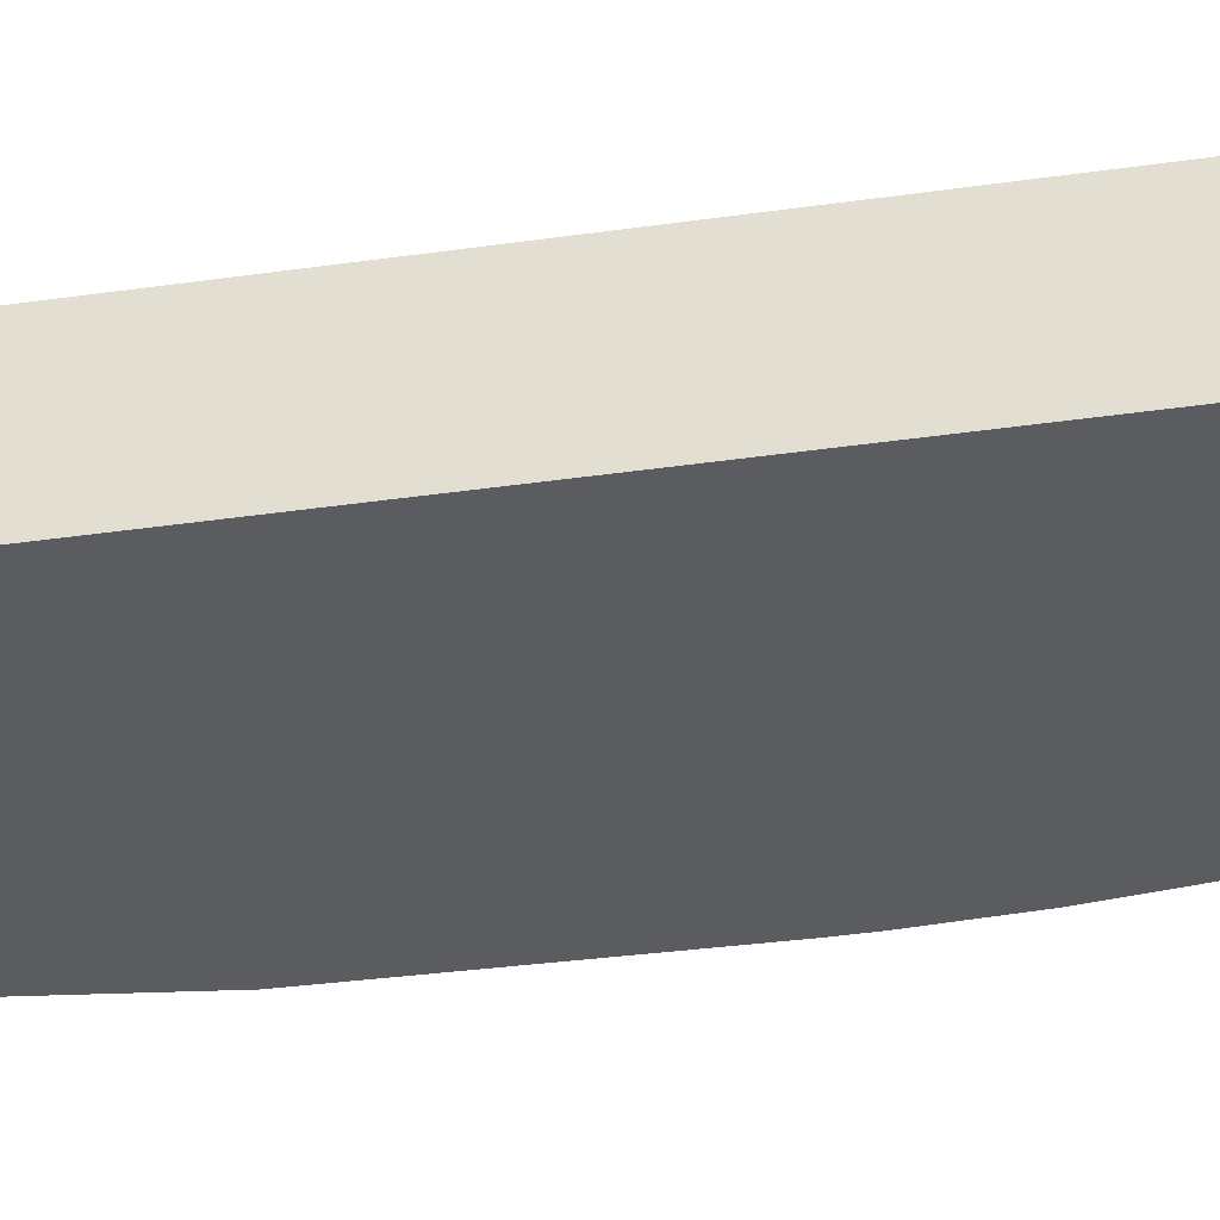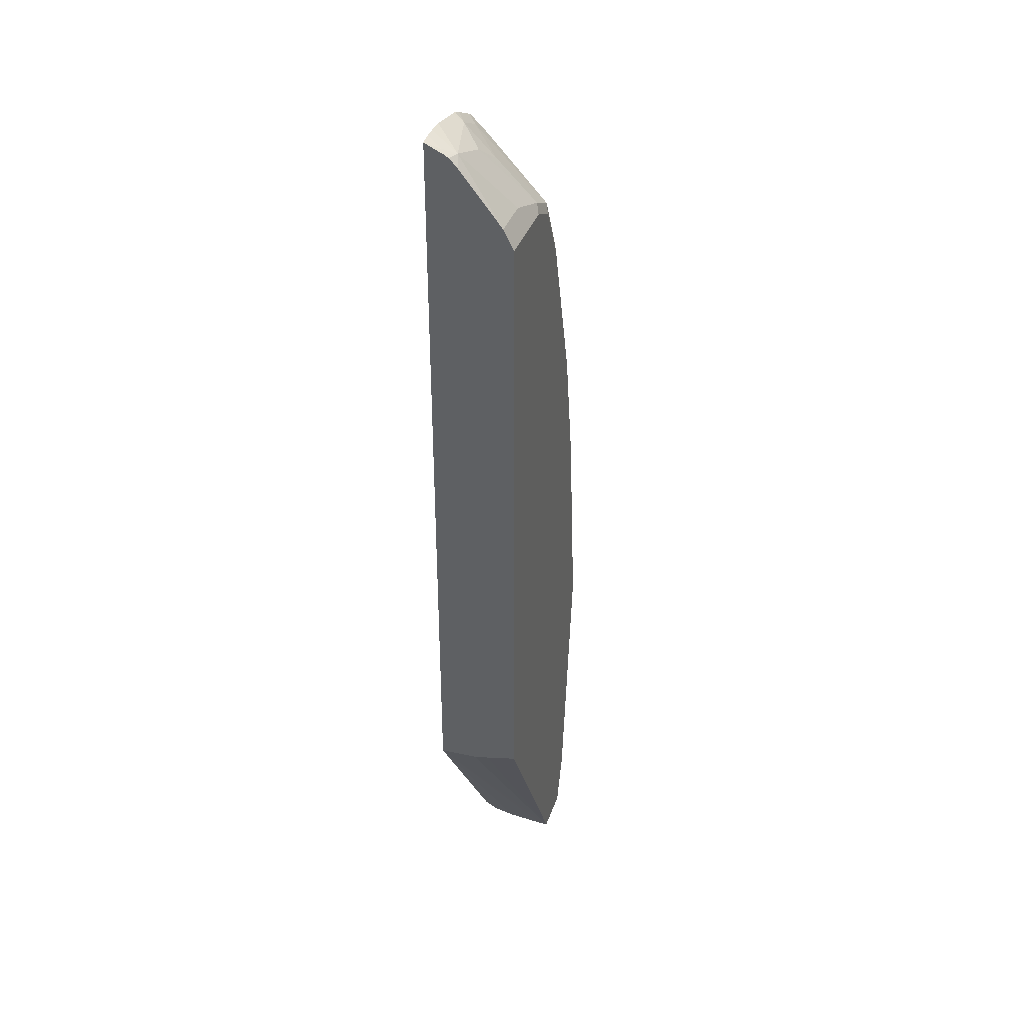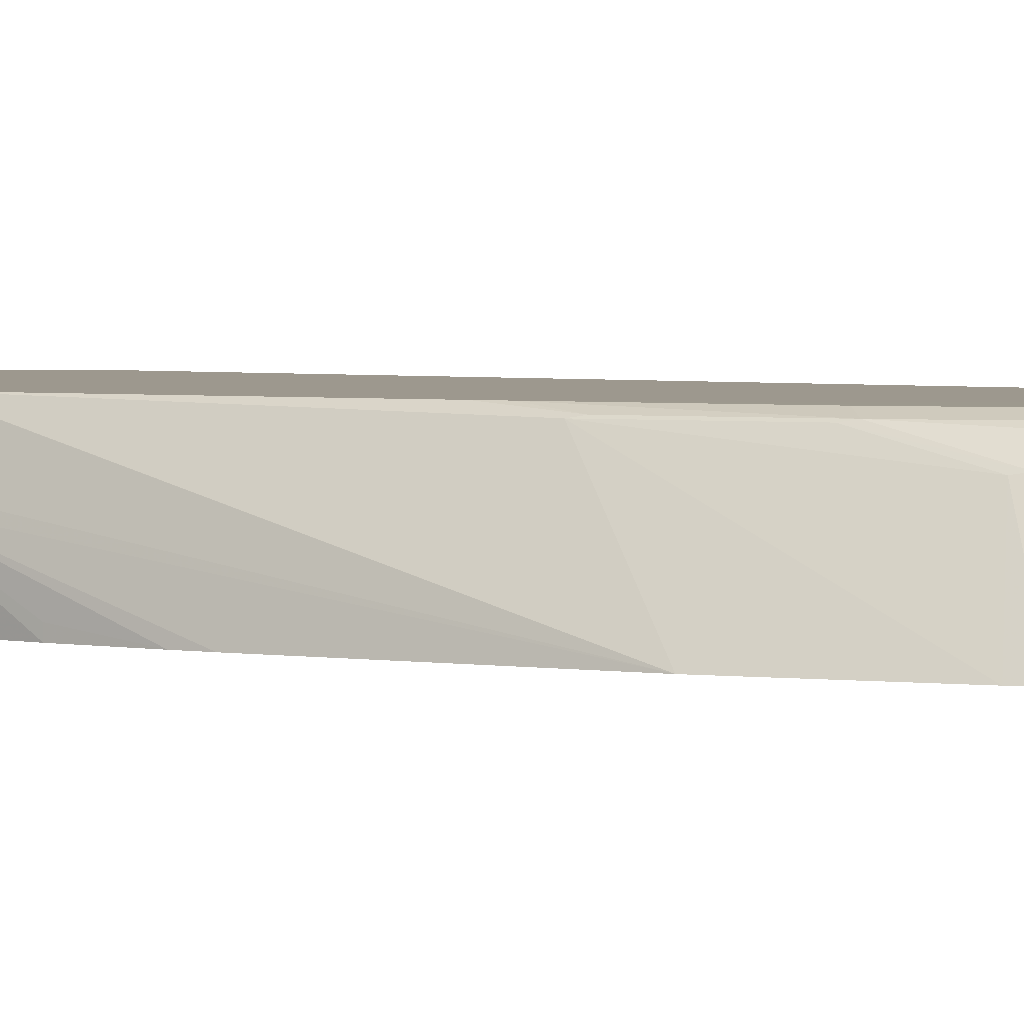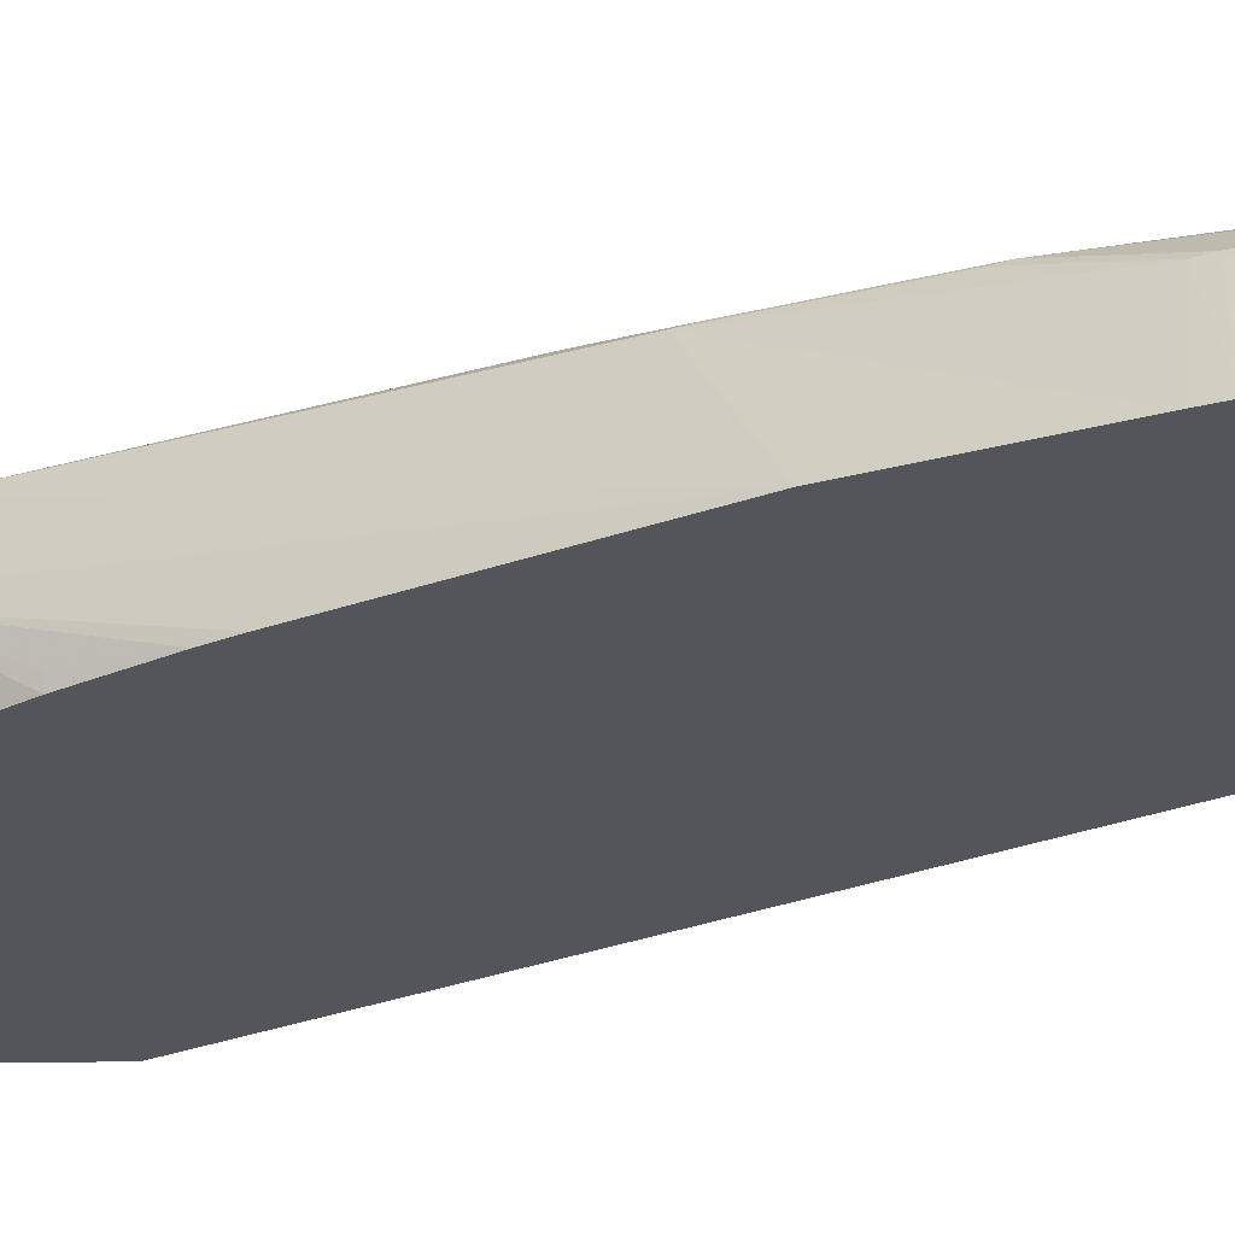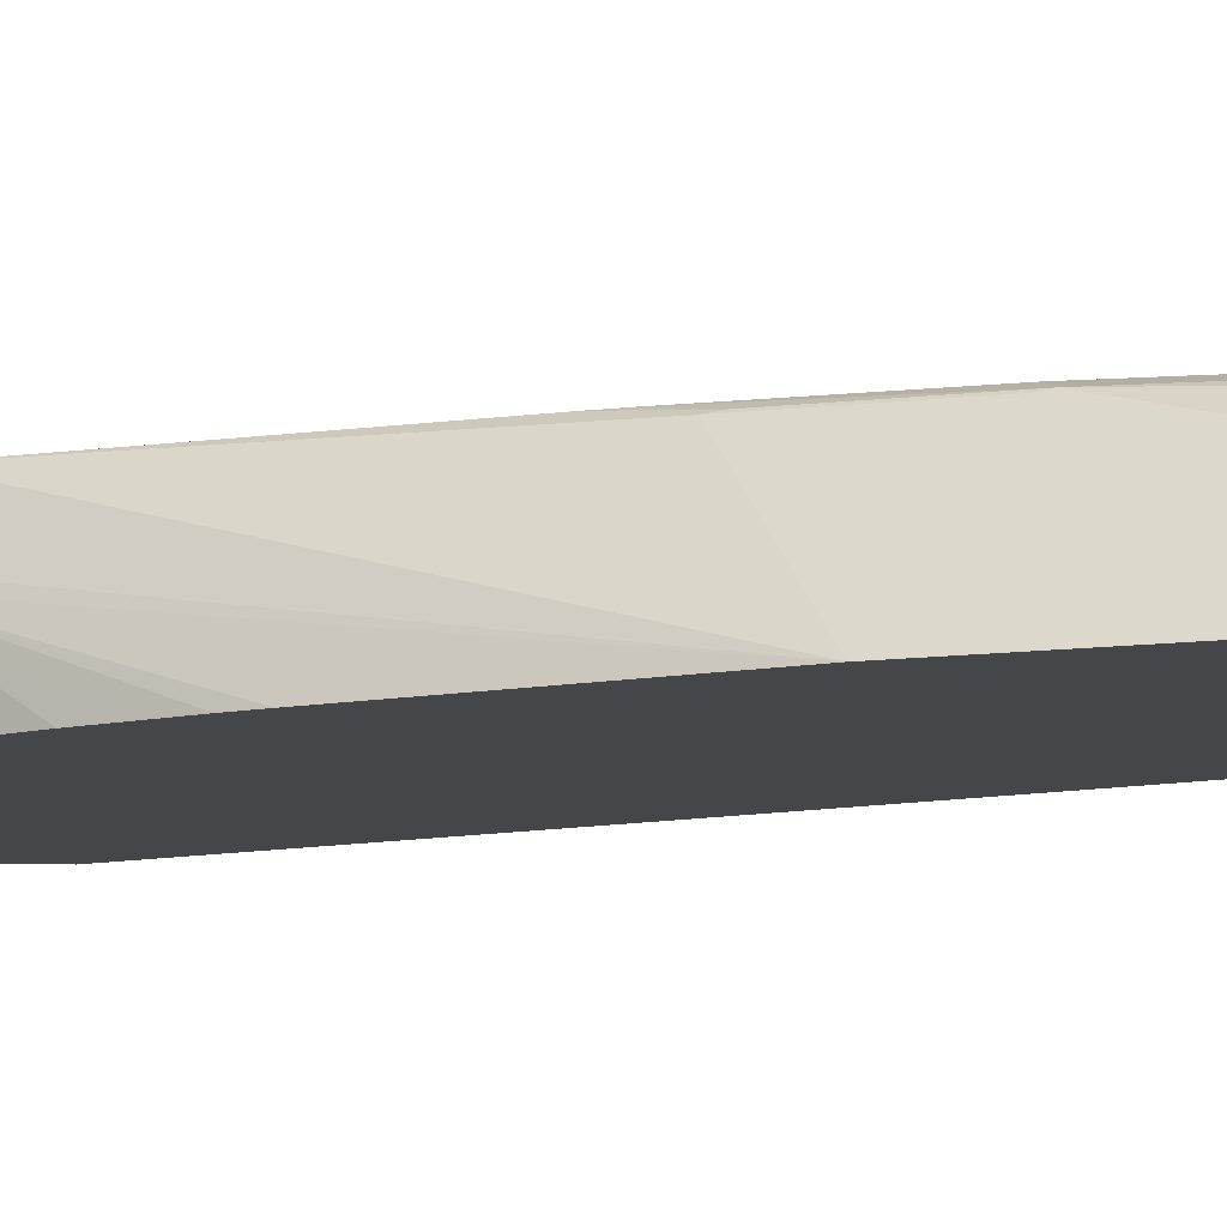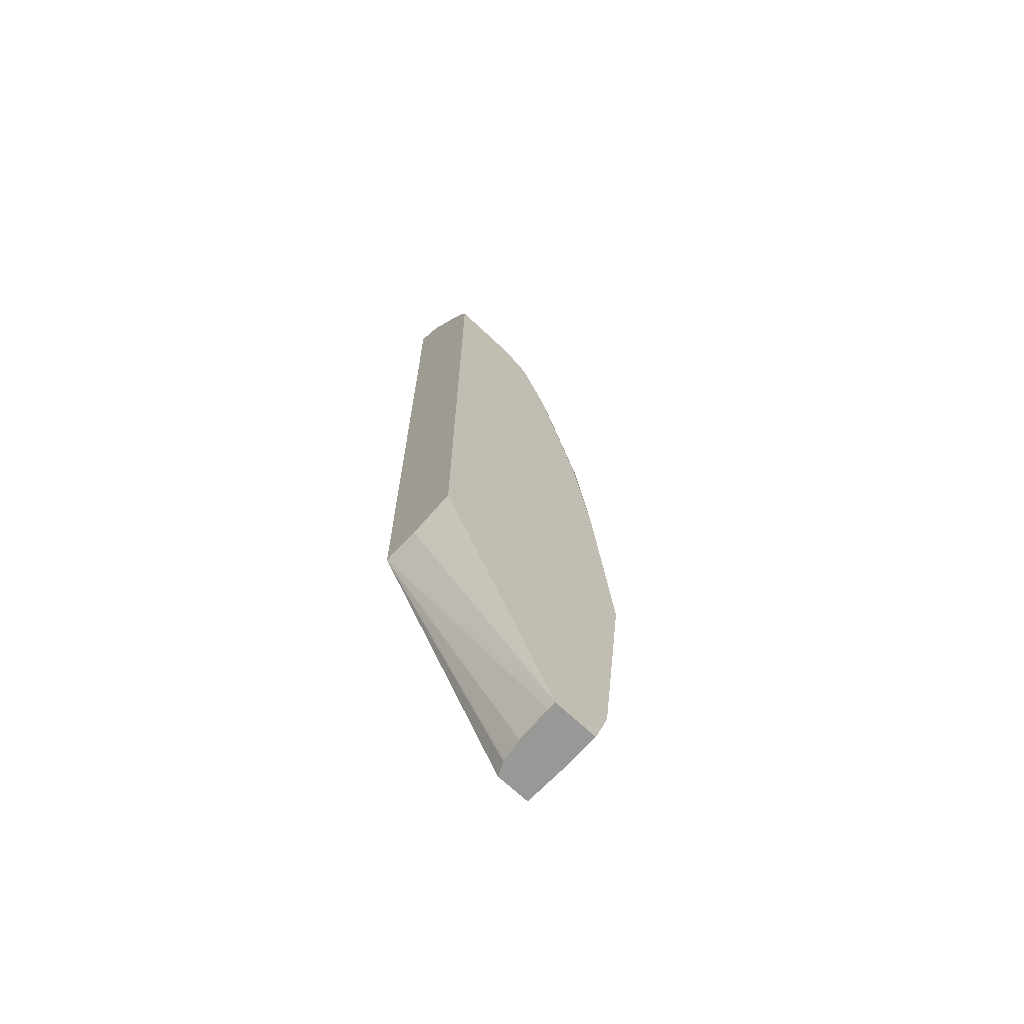
<metadata>
{"format":"obj","ext":"obj","renderer":"f3d","projection":"perspective","resolution":1024,"background":"white","views":[{"elev":-34.9,"azim":101.2,"up":"+Y"},{"elev":37.4,"azim":108.0,"up":"+Z"},{"elev":3.2,"azim":-58.9,"up":"+Y"},{"elev":-25.0,"azim":-57.2,"up":"+Y"},{"elev":-9.9,"azim":-62.3,"up":"+Y"},{"elev":-68.4,"azim":136.4,"up":"+Z"}]}
</metadata>
<code>
v -0.3021 -0.2082 0.2139
v -0.2935 -0.1493 0.02994
v -0.3019 -0.2082 0.1883
v -0.2969 -0.2082 0.4378
v -0.2786 -0.2082 -0.03975
v -0.2929 -0.2082 0.06888
v -0.2985 -0.2082 0.1195
v -0.2985 -0.199 0.1195
v -0.2919 -0.1459 0.0597
v -0.2786 -0.09952 0.03986
v -0.2785 -0.09934 0.03974
v -0.2786 -0.1194 -0.01979
v -0.2387 -0.09934 -0.2986
v -0.2388 -0.09952 -0.2984
v -0.2388 -0.2082 -0.2786
v -0.277 -0.2082 0.5771
v -0.2521 -0.1061 0.3582
v -0.2785 -0.09934 0.03986
v -0.217 -0.09934 -0.3668
v -0.2189 -0.1393 -0.3668
v -0.2189 -0.2082 -0.3668
v -0.2738 -0.2082 0.5969
v -0.2322 -0.126 0.5571
v -0.2322 -0.1061 0.4776
v -0.2487 -0.1045 0.3681
v -0.2487 -0.09934 0.3081
v -0.156 -0.09934 -0.3668
v -0.1737 -0.2082 -0.3668
v -0.2288 -0.1244 0.5672
v -0.2539 -0.2082 0.6766
v -0.2288 -0.1045 0.4876
v -0.2457 -0.09934 0.3287
v -0.156 -0.1109 -0.3668
v 0.01555 -0.09934 -0.05302
v 0.01555 -0.1393 -0.06307
v 0.01555 -0.1592 -0.06741
v 0.01555 -0.2082 -0.06977
v -0.1652 -0.1905 -0.3668
v -0.2487 -0.204 0.6866
v -0.1857 -0.1128 0.6766
v -0.2504 -0.2082 0.6899
v -0.2189 -0.09952 0.4776
v -0.1691 -0.1045 0.6866
v -0.1592 -0.09952 0.6766
v -0.1986 -0.09934 0.4373
v -0.1592 -0.1592 -0.3668
v 0.01555 -0.09934 0.6365
v 0.01555 -0.2082 0.8978
v -0.1645 -0.1877 -0.3668
v -0.2089 -0.194 0.7661
v -0.1658 -0.1128 0.7164
v -0.2225 -0.2082 0.7562
v -0.1294 -0.1045 0.7661
v -0.1194 -0.09952 0.7562
v -0.1393 -0.09952 0.7164
v -0.1064 -0.09934 0.5874
v -0.0393 -0.09934 0.6365
v 0.01555 -0.09952 0.7761
v 0.01555 -0.1835 0.8864
v 0.009923 -0.1891 0.8905
v -2.776e-05 -0.2082 0.9001
v -0.189 -0.194 0.8059
v -0.2026 -0.2082 0.796
v -0.1691 -0.194 0.8259
v -0.1492 -0.194 0.8457
v -0.1194 -0.1924 0.8623
v -0.07964 -0.1526 0.8425
v -0.08956 -0.1045 0.7861
v -0.07964 -0.09952 0.7761
v -0.05927 -0.09934 0.6364
v -0.07964 -0.09934 0.6164
v -0.08934 -0.09934 0.6067
v -0.09951 -0.09934 0.5966
v 0.01555 -0.1061 0.7894
v 0.01555 -0.1777 0.8829
v -2.776e-05 -0.1725 0.8823
v -0.01377 -0.2082 0.9001
v -0.1966 -0.2082 0.8064
v -0.1852 -0.2082 0.822
v -0.1454 -0.2082 0.8618
v -0.07964 -0.1924 0.8823
v -0.04978 -0.1642 0.8657
v -0.07964 -0.1061 0.7894
v 0.01555 -0.1128 0.8027
v 0.01555 -0.1673 0.8719
v -0.03983 -0.1658 0.869
v -0.03464 -0.2082 0.8992
v -0.03983 -0.1128 0.8027
v -0.1056 -0.2082 0.8817
v -0.09291 -0.2082 0.8873
v -0.0843 -0.2082 0.8892
f 43 55 44
f 43 54 55
f 43 53 54
f 40 51 43
f 42 43 44
f 41 52 50
f 44 55 45
f 43 51 53
f 45 55 54
f 51 62 53
f 47 57 69
f 47 69 58
f 48 59 60
f 48 60 61
f 50 52 63
f 50 63 62
f 53 62 64
f 40 62 51
f 45 54 56
f 40 50 62
f 31 40 43
f 39 41 50
f 30 41 39
f 31 42 32
f 31 43 42
f 32 42 44
f 32 44 45
f 33 37 46
f 34 47 58
f 34 58 74
f 39 50 40
f 34 74 84
f 34 85 75
f 34 75 59
f 34 59 48
f 34 48 37
f 34 37 36
f 34 36 35
f 37 38 49
f 37 49 46
f 34 84 85
f 53 65 66
f 62 63 78
f 53 67 68
f 67 82 68
f 68 83 69
f 68 82 83
f 74 83 88
f 74 88 84
f 75 85 76
f 76 86 81
f 76 81 87
f 76 87 77
f 76 85 84
f 76 84 88
f 76 88 83
f 76 83 86
f 80 89 81
f 81 89 90
f 81 90 91
f 81 91 87
f 81 86 82
f 82 86 83
f 67 81 82
f 53 66 67
f 66 81 67
f 65 80 66
f 53 68 69
f 53 69 54
f 54 69 70
f 54 70 71
f 54 71 72
f 54 72 73
f 54 73 56
f 57 70 69
f 58 69 83
f 58 83 74
f 59 75 76
f 59 76 60
f 60 76 61
f 61 76 77
f 62 78 79
f 62 79 64
f 29 40 31
f 64 79 80
f 64 80 65
f 66 80 81
f 29 39 40
f 53 64 65
f 28 38 37
f 1 30 22
f 1 22 16
f 1 16 4
f 1 4 2
f 2 5 6
f 2 6 7
f 2 7 8
f 2 8 3
f 1 41 30
f 2 9 10
f 2 11 12
f 2 12 13
f 2 13 14
f 2 14 15
f 2 15 5
f 3 8 7
f 4 16 17
f 4 17 18
f 2 10 11
f 1 52 41
f 1 63 52
f 1 78 63
f 29 30 39
f 1 2 3
f 1 3 7
f 1 7 6
f 1 6 5
f 1 5 15
f 1 15 21
f 1 21 28
f 1 28 37
f 1 37 48
f 1 48 61
f 1 61 77
f 1 77 87
f 1 87 91
f 1 91 90
f 1 90 89
f 1 89 80
f 1 80 79
f 1 79 78
f 4 18 10
f 4 10 9
f 2 4 9
f 11 18 26
f 17 25 26
f 17 26 18
f 19 27 33
f 19 33 46
f 19 46 49
f 19 49 38
f 19 38 28
f 19 28 21
f 19 21 20
f 22 29 23
f 10 18 11
f 23 29 24
f 24 29 31
f 25 31 32
f 25 32 26
f 27 34 35
f 27 35 36
f 27 36 37
f 27 37 33
f 17 31 25
f 17 24 31
f 22 30 29
f 16 23 17
f 11 26 32
f 17 23 24
f 11 32 45
f 11 45 56
f 11 56 73
f 11 72 71
f 11 71 70
f 11 70 57
f 11 57 47
f 11 47 34
f 11 73 72
f 11 27 19
f 11 19 13
f 11 13 12
f 13 19 14
f 14 19 20
f 14 20 21
f 11 34 27
f 14 21 15
f 16 22 23

</code>
